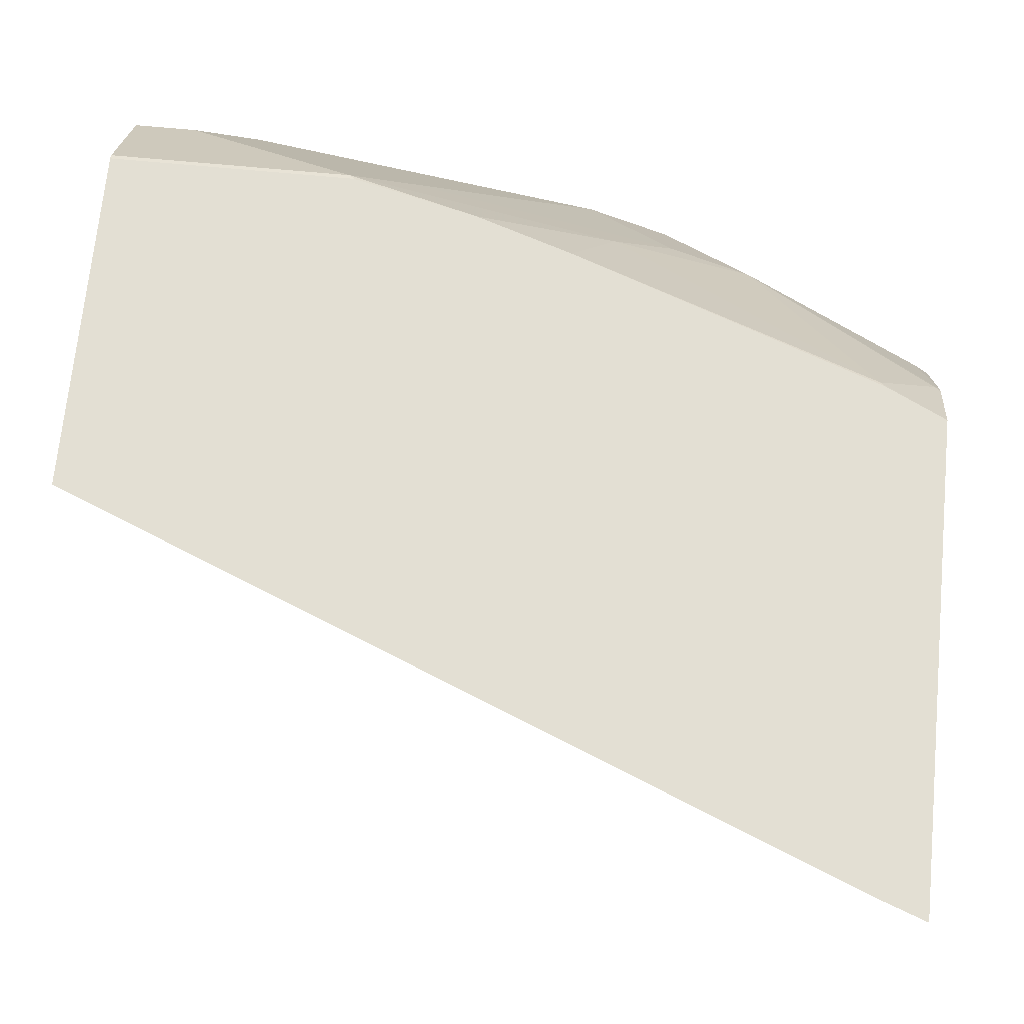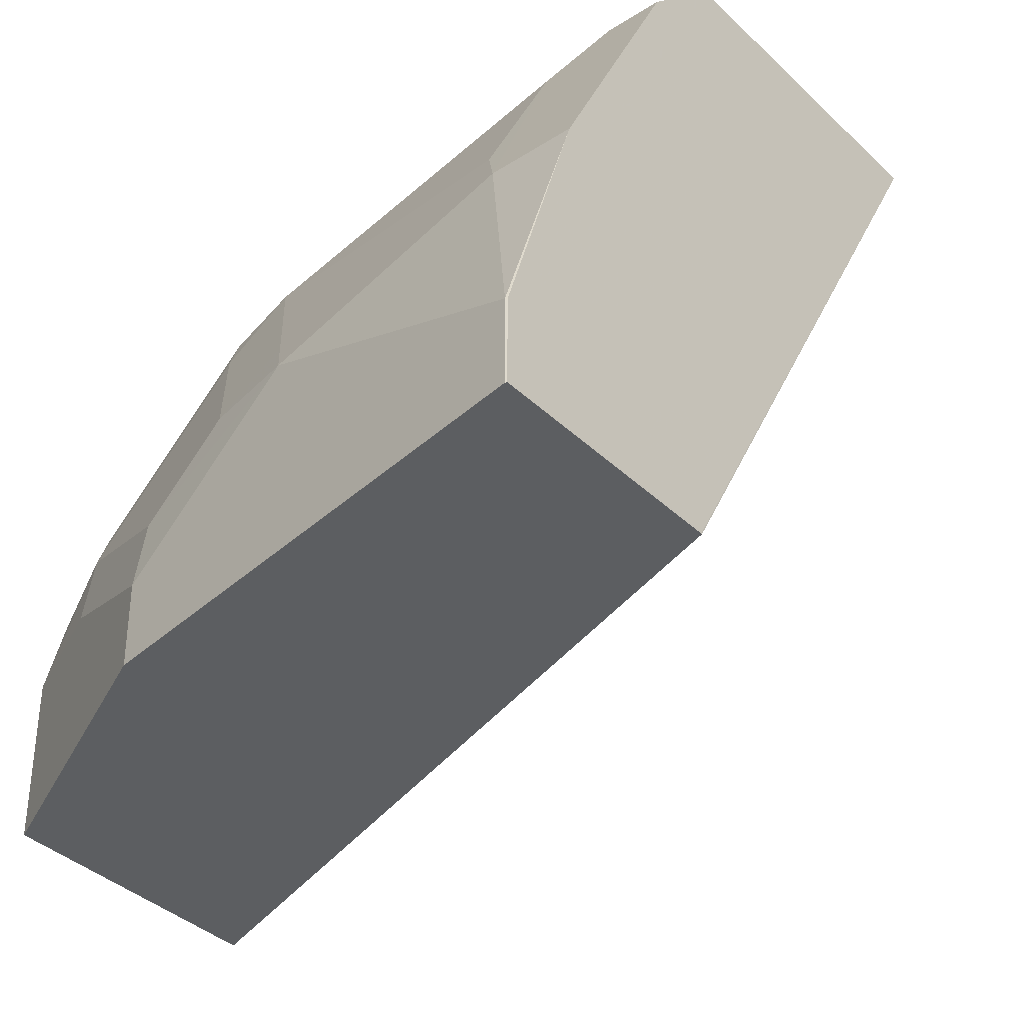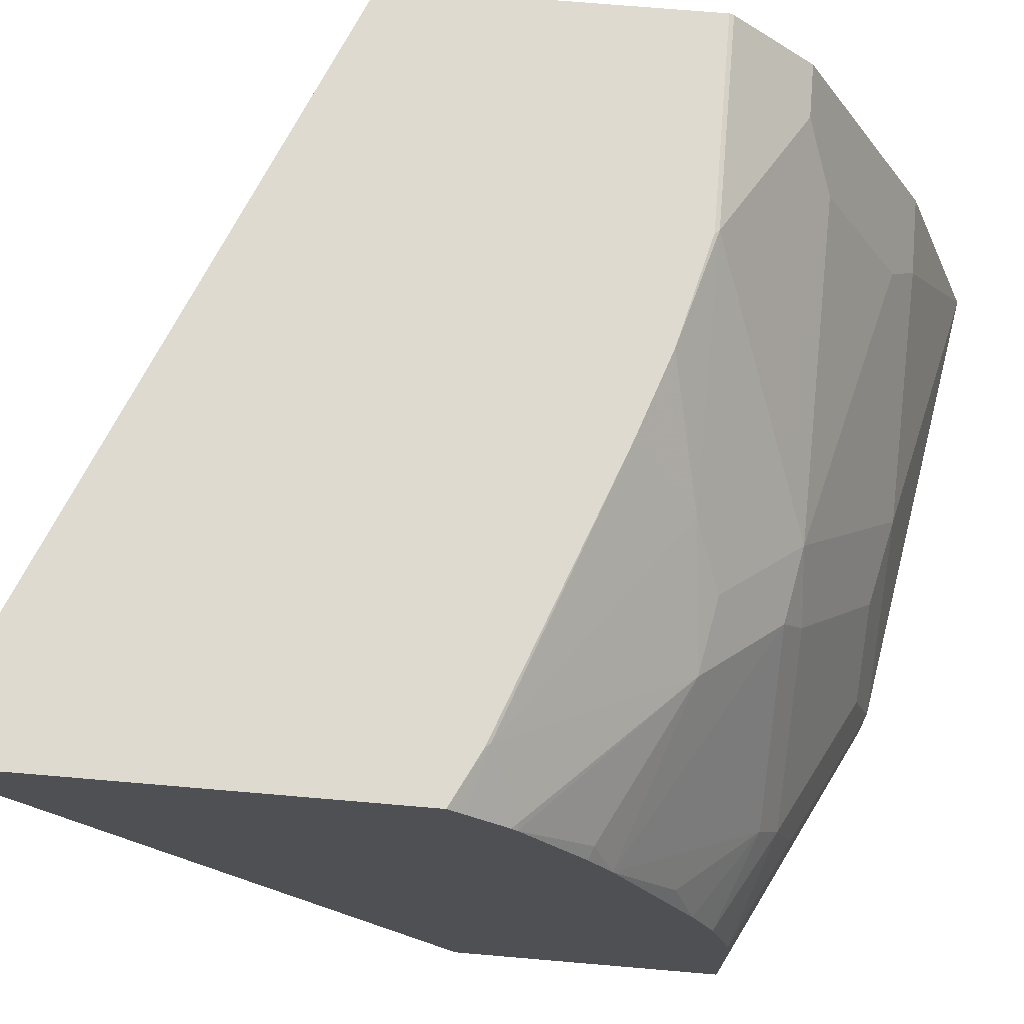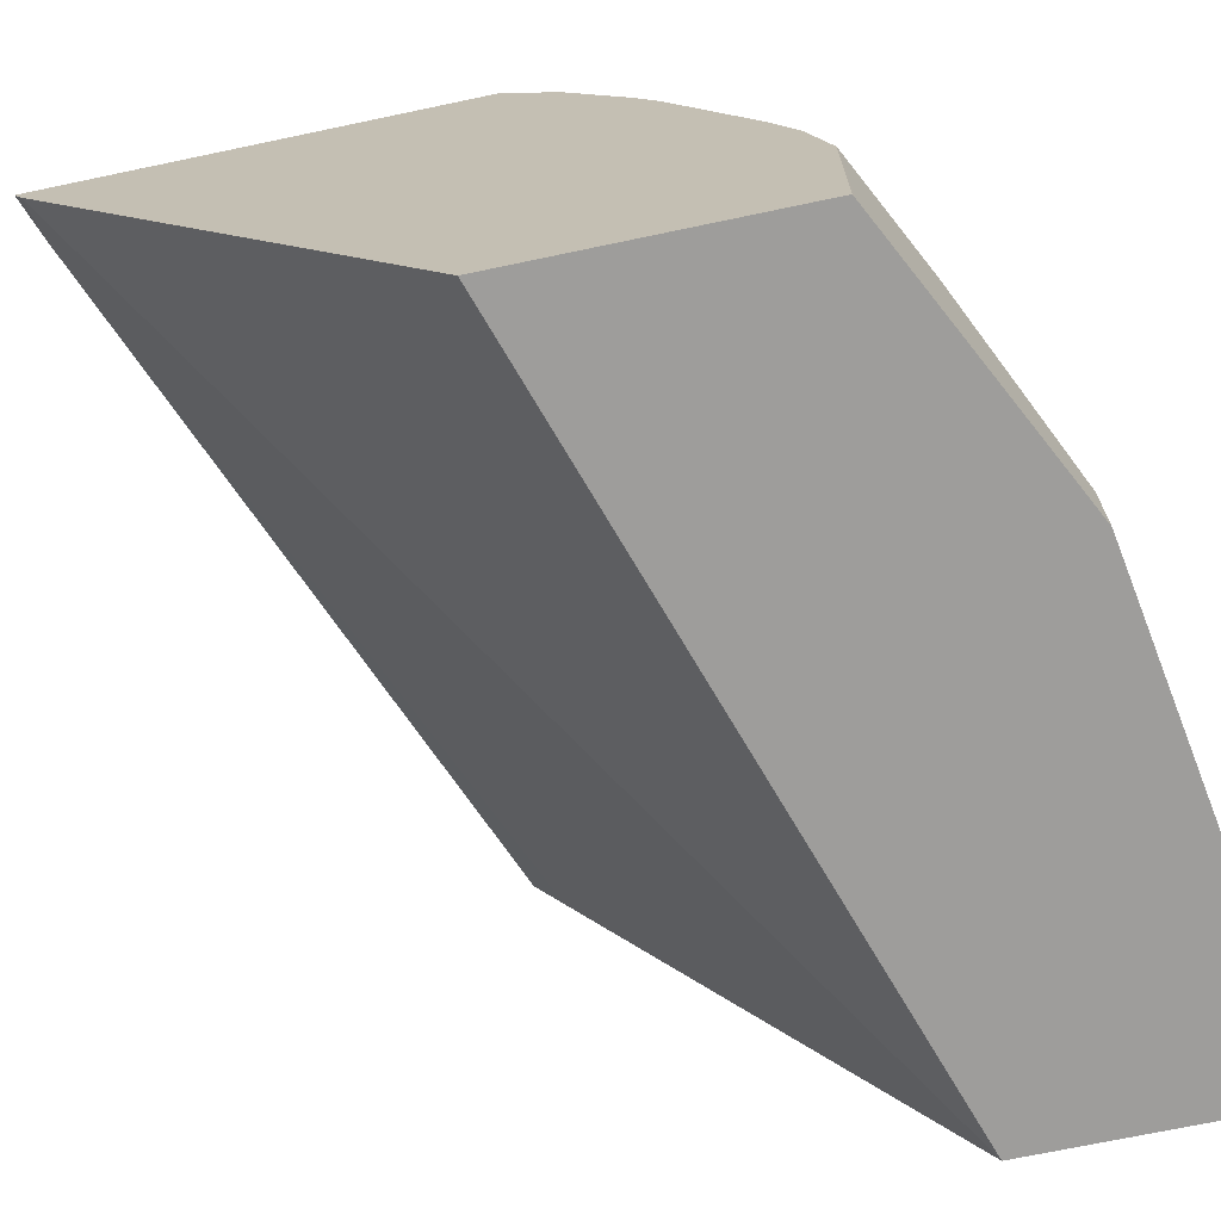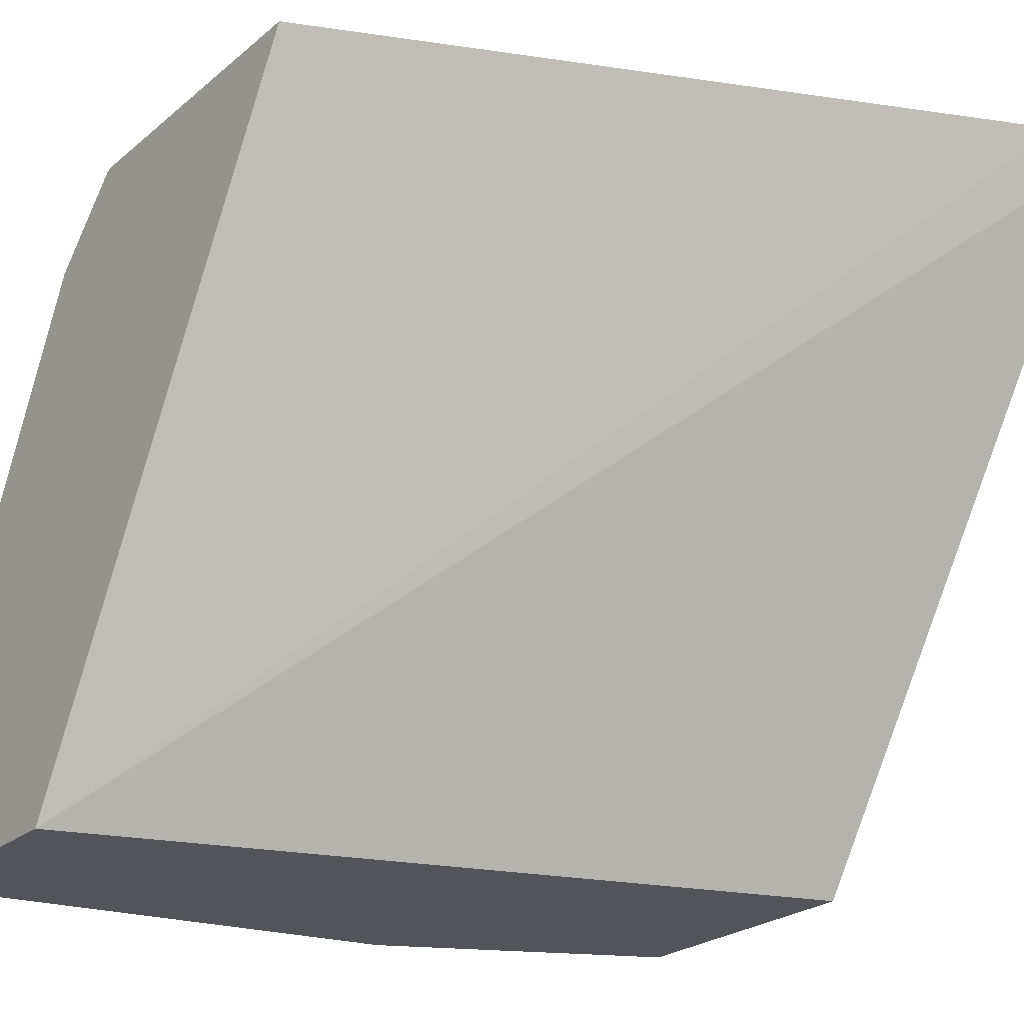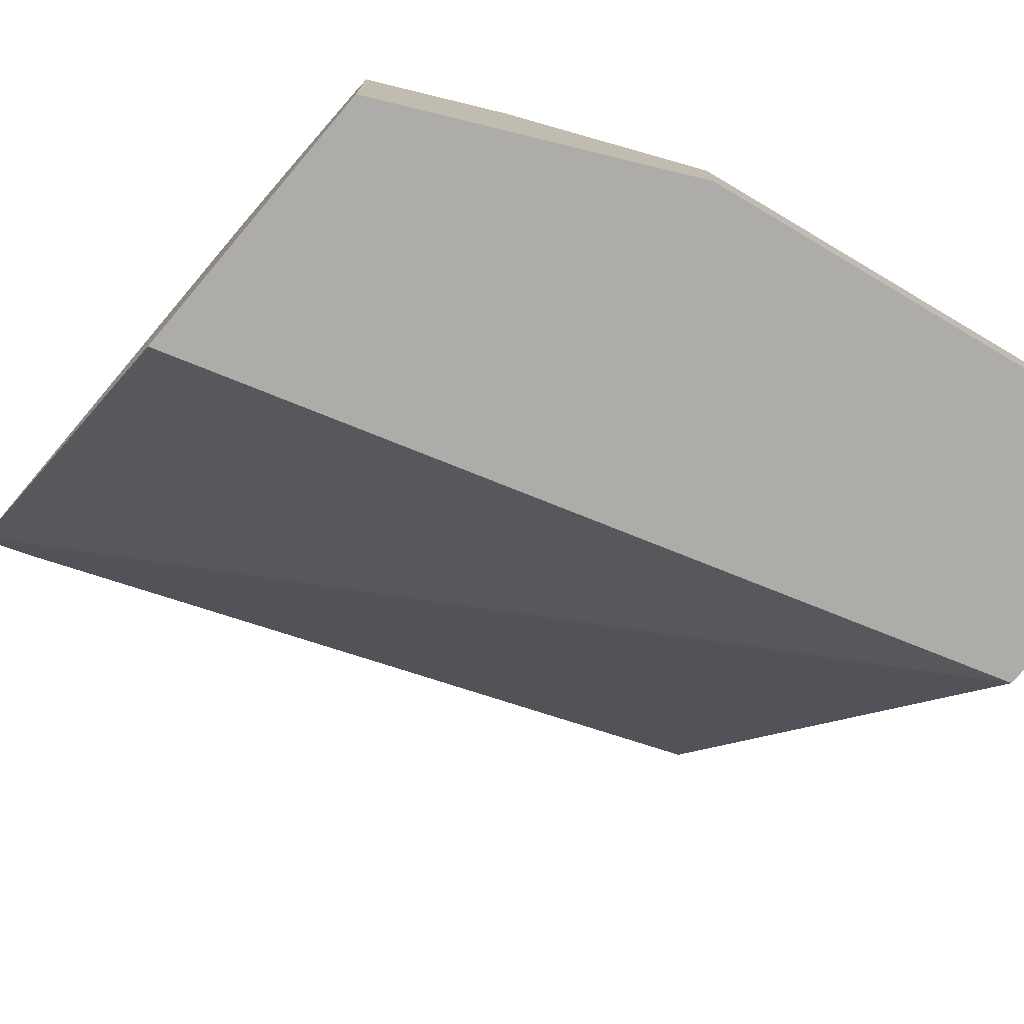
<metadata>
{"format":"obj","ext":"obj","renderer":"f3d","projection":"perspective","resolution":1024,"background":"white","views":[{"elev":66.9,"azim":-174.5,"up":"+Z"},{"elev":-37.3,"azim":39.5,"up":"+Z"},{"elev":70.8,"azim":-85.1,"up":"+Z"},{"elev":-70.4,"azim":-78.1,"up":"+Z"},{"elev":-23.8,"azim":143.7,"up":"+Z"},{"elev":-76.7,"azim":-40.2,"up":"+Z"}]}
</metadata>
<code>
v 0.0004198 -0.4254 0.3867
v -8.34e-06 -0.4256 0.3869
v 0.0004198 -0.4254 0.3671
v 0.0004198 -0.4063 0.445
v -8.34e-06 -0.4256 0.3671
v -0.01936 -0.4063 0.445
v -0.07739 -0.4063 0.4256
v -0.1161 -0.4063 0.3869
v 0.0004198 -0.4245 0.3671
v 0.0004198 -0.4061 0.4454
v -0.1161 -0.4063 0.3671
v -0.0258 -0.3805 0.4966
v -0.0258 -0.3998 0.4579
v -0.1032 -0.3805 0.4772
v -0.08385 -0.3998 0.4385
v -0.09914 -0.4014 0.4256
v -0.1185 -0.4014 0.4063
v -0.1548 -0.3869 0.4063
v -0.1164 -0.4061 0.3671
v 0.000402 -0.3676 0.3671
v 0.0004198 -0.3676 0.3676
v 0.0004198 -0.374 0.5095
v -0.01291 -0.374 0.5095
v -0.09029 -0.374 0.4901
v -0.1225 -0.3611 0.4966
v -0.1209 -0.3773 0.474
v -0.1185 -0.3821 0.4643
v -0.1378 -0.3821 0.445
v -0.1572 -0.3821 0.4256
v -0.1806 -0.374 0.4063
v -0.1809 -0.3739 0.3671
v -0.1818 -0.3069 0.3671
v -0.1818 -0.204 0.5246
v -0.1706 -0.2058 0.5294
v 0.0004198 -0.2838 0.5159
v 0.0004198 -0.3547 0.5288
v -0.0516 -0.3547 0.5288
v -0.0645 -0.3611 0.5159
v -0.1096 -0.3547 0.5095
v -0.1403 -0.3579 0.4933
v -0.1596 -0.3773 0.4353
v -0.1818 -0.343 0.4822
v -0.1818 -0.3684 0.4256
v -0.1818 -0.3734 0.4063
v -0.1818 -0.3734 0.3671
v -0.1818 -0.2016 0.5294
v 0.0004198 -0.2762 0.5294
v 0.0004198 -0.3536 0.5294
v -0.0527 -0.3536 0.5294
v -0.07978 -0.347 0.5294
v -0.1009 -0.3399 0.5294
v -0.1677 -0.316 0.5288
v -0.1806 -0.3224 0.5159
v -0.1818 -0.3226 0.5149
v -0.179 -0.3386 0.4933
v -0.179 -0.3579 0.4546
v -0.1818 -0.3627 0.4397
v -0.1818 -0.3374 0.4922
v -0.1818 -0.3084 0.5294
v -0.1688 -0.3149 0.5294
v -0.1818 -0.3121 0.5257
v -0.1818 -0.3212 0.5165
f 32 45 44
f 32 44 43
f 32 43 57
f 32 57 42
f 32 42 58
f 32 61 59
f 32 54 62
f 32 62 61
f 32 59 46
f 32 46 33
f 31 44 45
f 32 58 54
f 30 44 31
f 26 41 28
f 29 43 44
f 29 41 43
f 28 41 29
f 26 42 41
f 26 40 42
f 26 28 27
f 33 46 34
f 25 40 26
f 25 39 40
f 25 37 39
f 25 38 37
f 24 38 25
f 29 44 30
f 34 46 59
f 36 49 37
f 34 60 51
f 54 58 55
f 53 62 54
f 53 61 62
f 52 61 53
f 52 59 61
f 52 60 59
f 51 60 52
f 42 55 58
f 42 57 56
f 41 57 43
f 41 56 57
f 41 42 56
f 40 55 42
f 40 54 55
f 40 52 53
f 39 52 40
f 39 51 52
f 39 50 51
f 37 50 39
f 37 49 50
f 23 37 38
f 36 48 49
f 34 47 35
f 34 48 47
f 34 49 48
f 34 50 49
f 34 51 50
f 34 59 60
f 22 37 23
f 40 53 54
f 20 35 21
f 6 12 13
f 6 10 12
f 4 10 6
f 3 20 9
f 3 32 20
f 3 45 32
f 3 31 45
f 3 19 31
f 3 11 19
f 3 5 11
f 2 11 5
f 2 8 11
f 2 7 8
f 2 6 7
f 2 4 6
f 1 4 2
f 1 10 4
f 1 22 10
f 1 36 22
f 1 48 36
f 1 47 48
f 1 35 47
f 1 21 35
f 1 3 9
f 1 5 3
f 1 2 5
f 22 36 37
f 6 13 14
f 6 14 15
f 1 9 21
f 7 15 16
f 6 15 7
f 20 33 34
f 20 32 33
f 20 34 35
f 18 30 31
f 18 29 30
f 17 29 18
f 16 29 17
f 16 28 29
f 16 27 28
f 14 16 15
f 14 27 16
f 14 26 27
f 14 25 26
f 18 31 19
f 14 24 25
f 7 17 8
f 8 18 19
f 8 19 11
f 9 20 21
f 10 22 23
f 8 17 18
f 12 23 38
f 10 23 12
f 12 14 13
f 7 16 17
f 12 38 24
f 12 24 14

</code>
